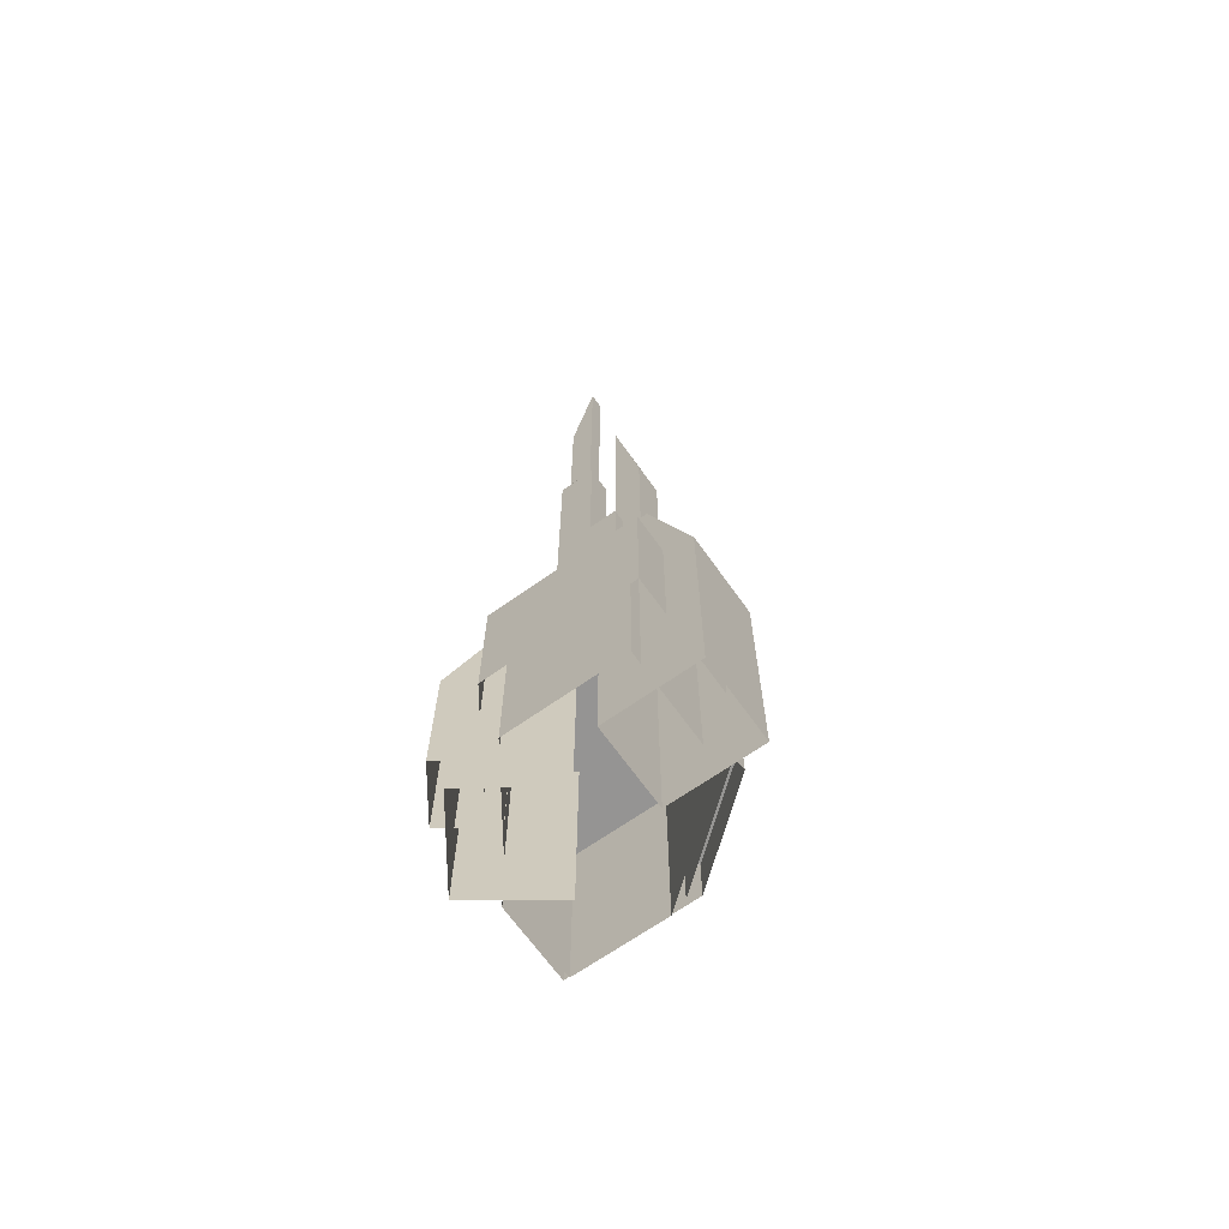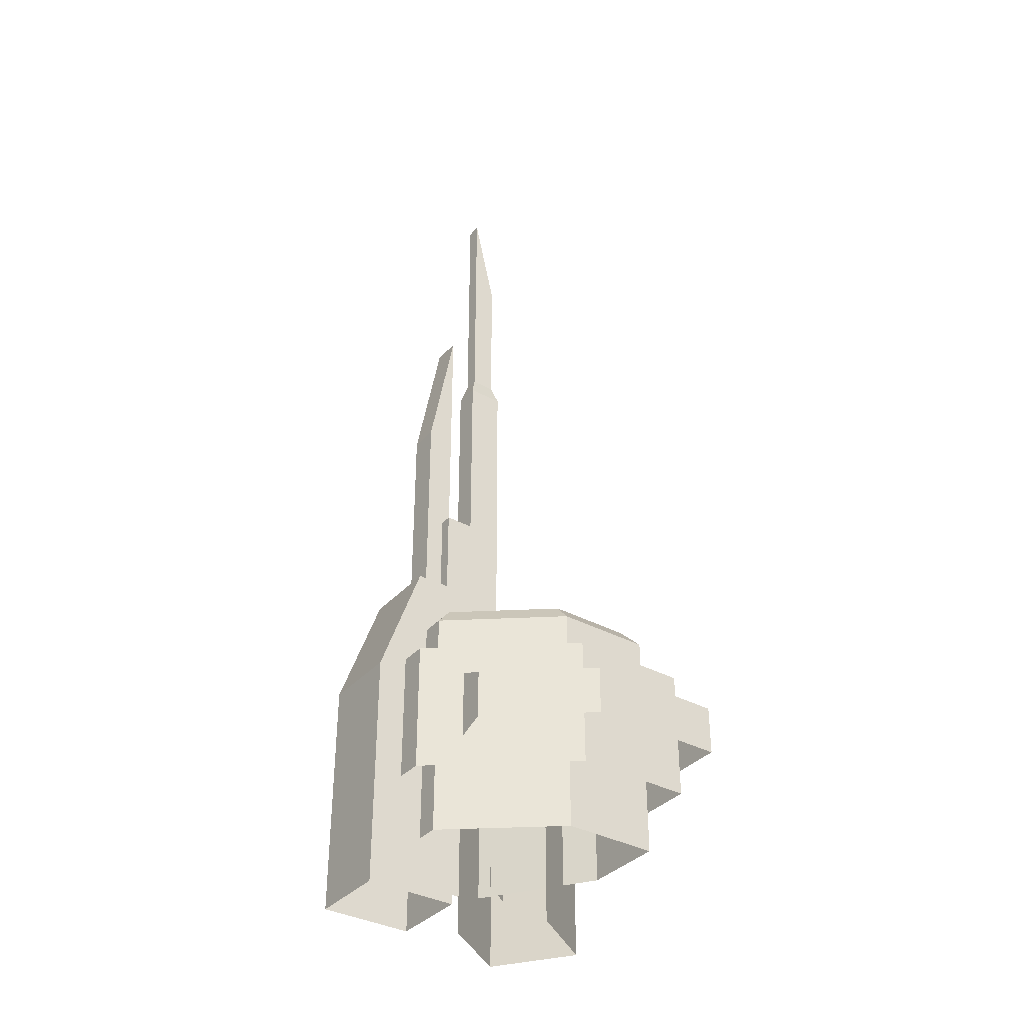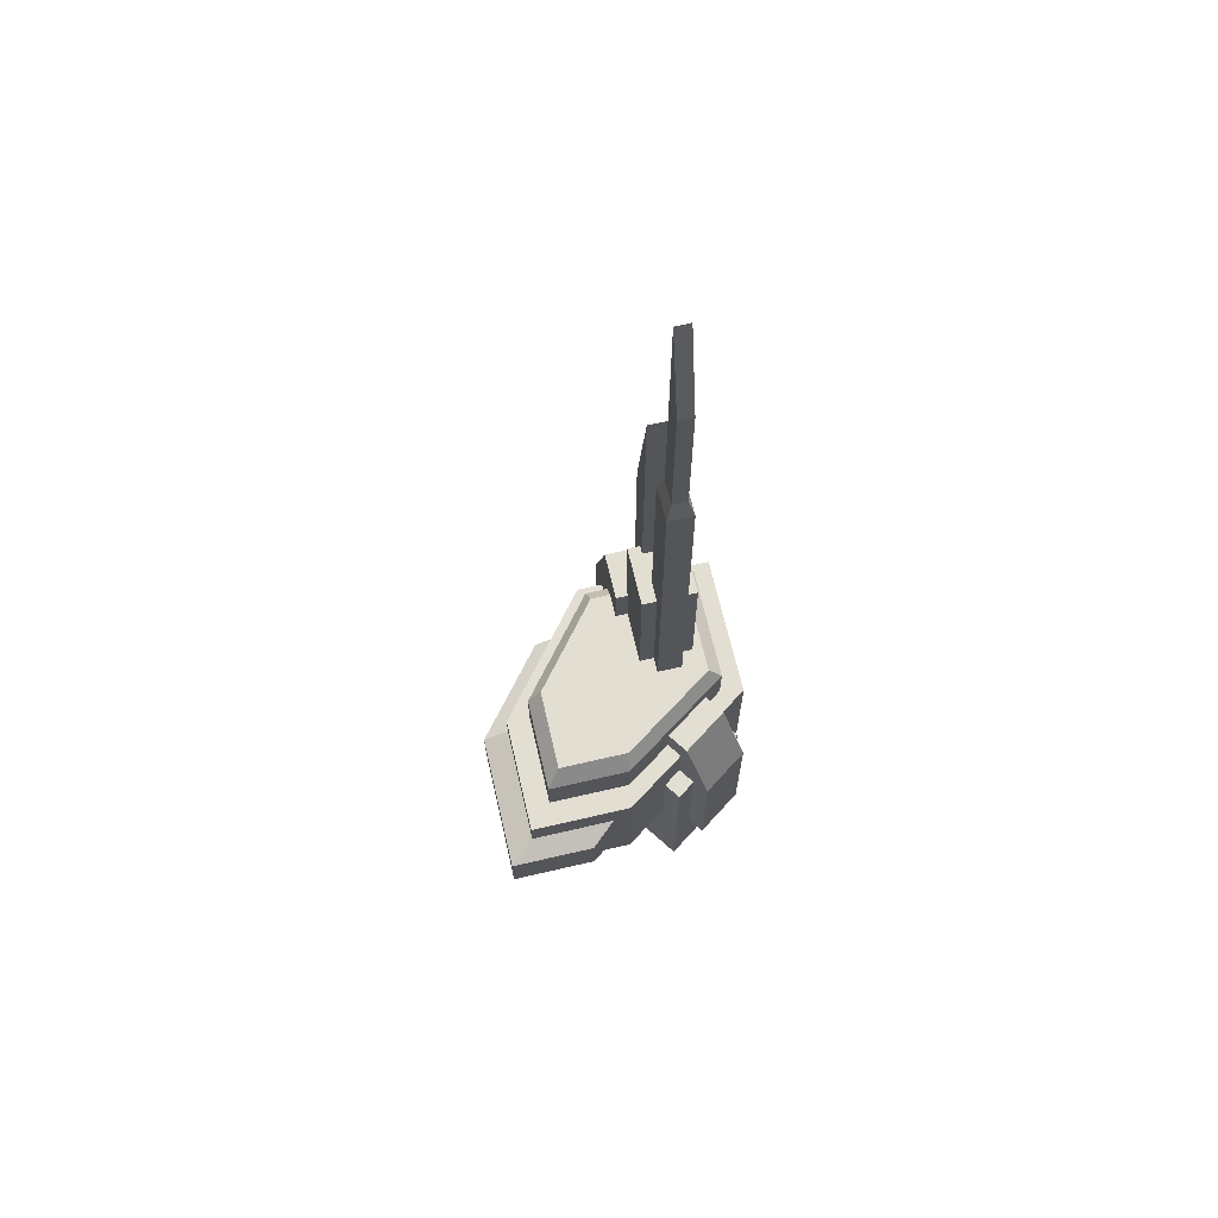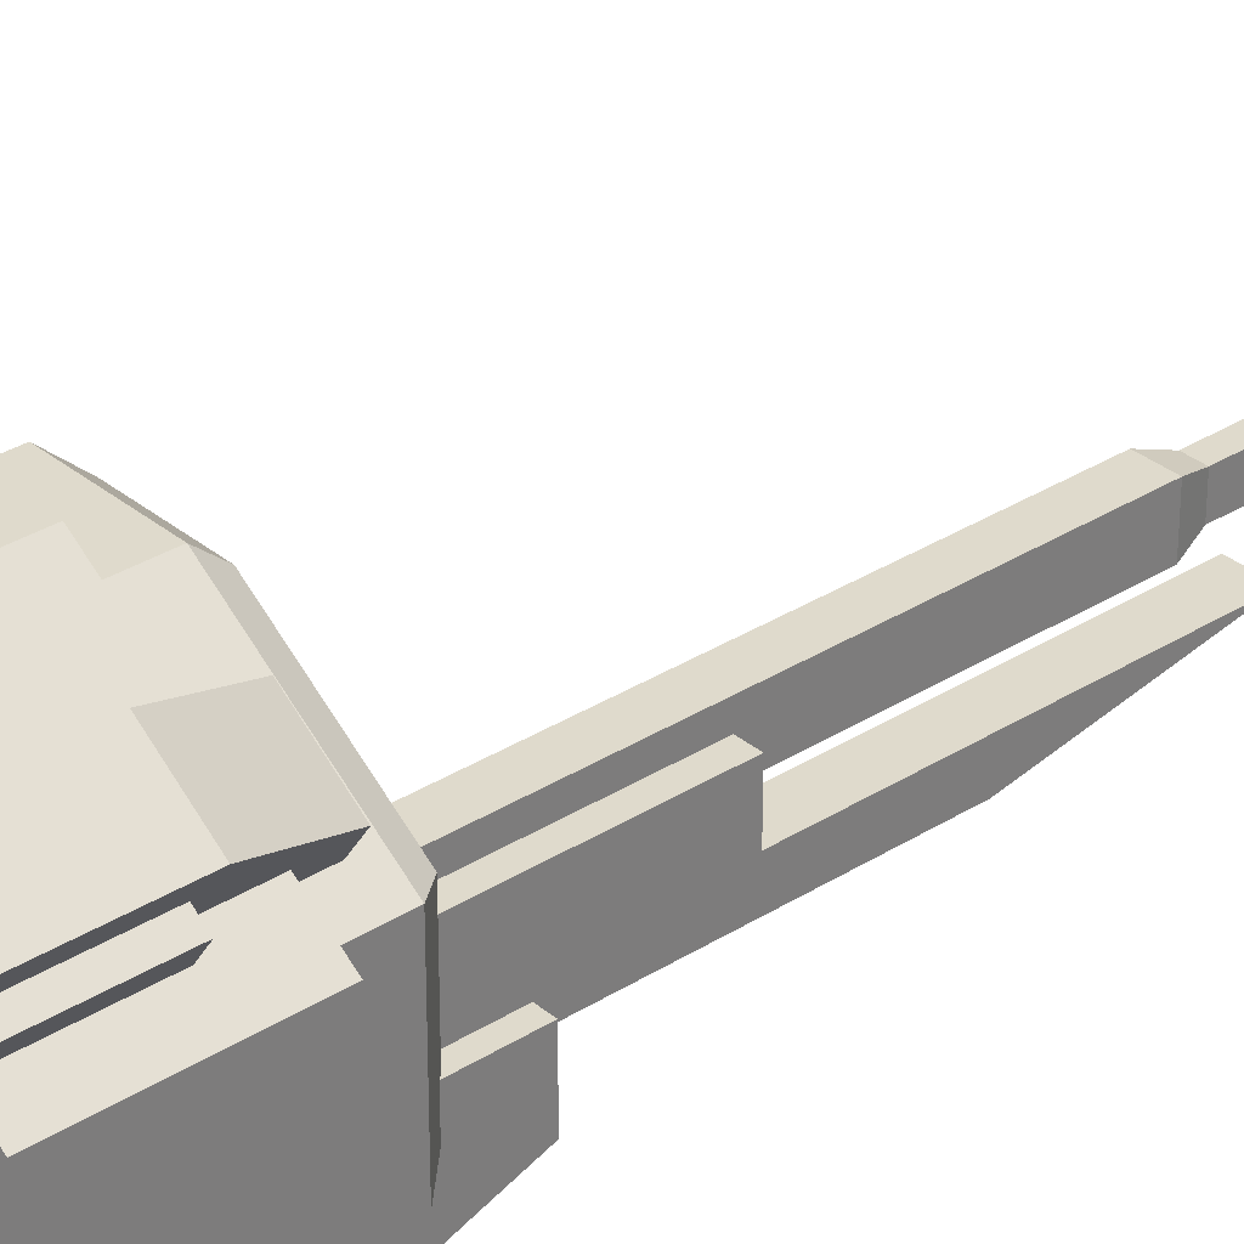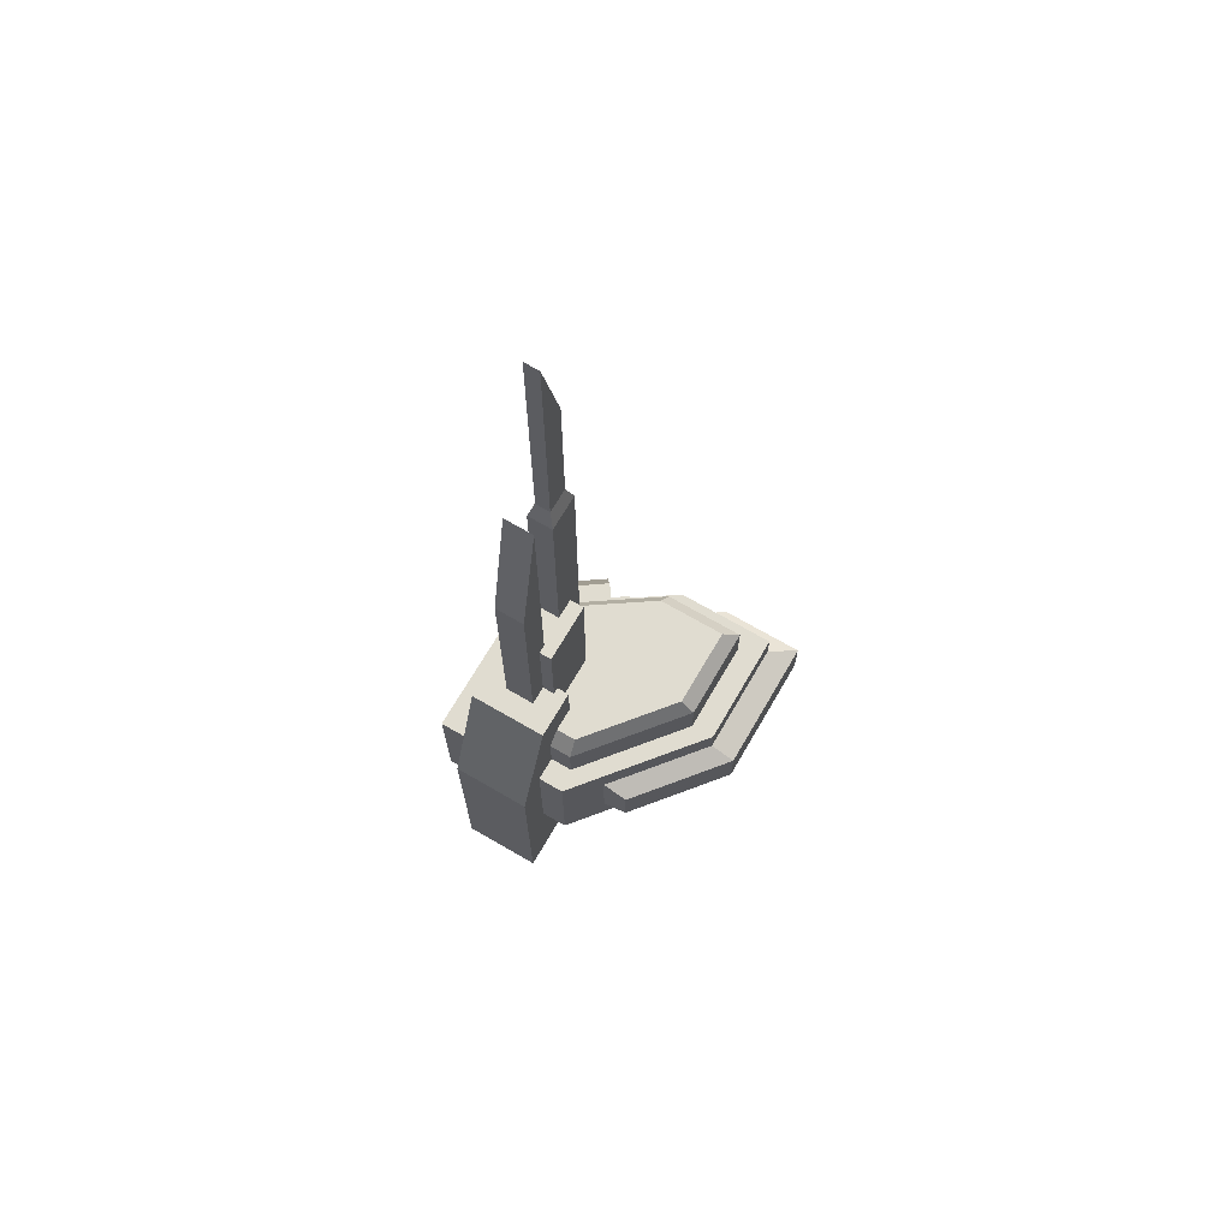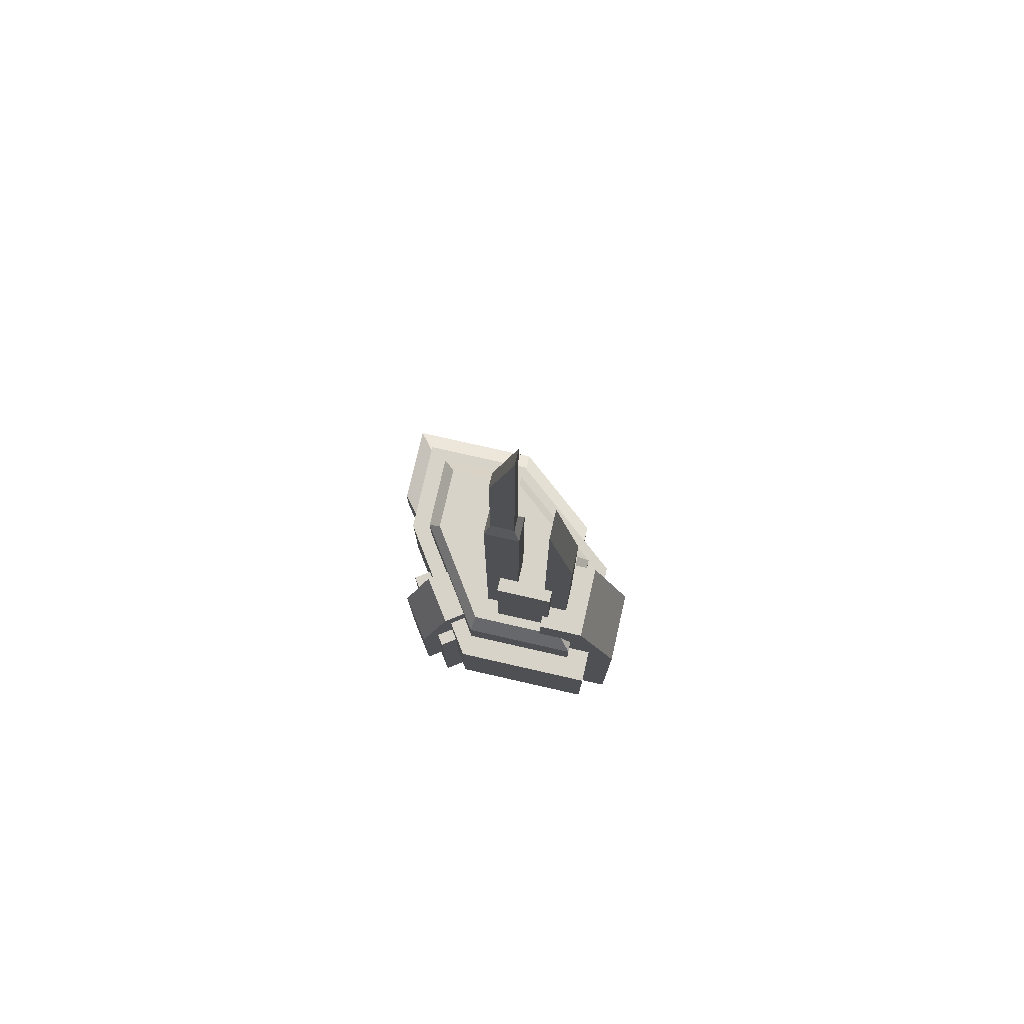
<metadata>
{"format":"obj","ext":"obj","renderer":"f3d","projection":"perspective","resolution":1024,"background":"white","views":[{"elev":-67.1,"azim":125.3,"up":"+Y"},{"elev":-35.9,"azim":-125.5,"up":"+Y"},{"elev":67.6,"azim":-13.1,"up":"+Y"},{"elev":32.4,"azim":48.7,"up":"+Z"},{"elev":69.5,"azim":-149.8,"up":"+Y"},{"elev":76.9,"azim":102.8,"up":"+Y"}]}
</metadata>
<code>
o base,ox=-0.00,oy=0.00,oz=0.00,p=,mx=0.00,my=32.00,mz=0.00,r=42.00,h=147.00,t1=Arm_color.dds,t2=Arm_other.dds
v 20.33 31.51 13.8
v 17.51 42.05 9.731
v 13.07 31.51 18.84
v 10.25 42.05 14.77
v 15.29 42.05 6.53
v 8.025 42.05 11.57
v 4.057 54.5 -8.242
v 16.6 -1.511 -8.242
v 16.6 54.5 -8.242
v 4.057 -1.511 -8.242
v -8.632 31.12 -12.59
v -4.566 32.74 -12.59
v -8.632 23.31 -12.59
v -4.566 21.68 -12.59
v -20.4 23.31 1.855
v -20.4 31.12 1.855
v -6.99 31.12 23.79
v -16.33 32.74 20.53
v -20.4 31.12 23.79
v -2.924 32.74 20.53
v -6.99 23.31 23.79
v -2.924 21.68 20.53
v 6.013 70.3 0.06439
v 14.64 47.07 0.06439
v 14.64 70.3 0.06439
v 6.013 47.07 0.06439
v 7.987 89.17 -12.23
v 7.987 46.55 -7.951
v 7.987 112 -7.951
v 7.987 46.55 -12.23
v 12.67 89.17 -12.23
v 12.67 46.55 -12.23
v 9.167 147 -2.231
v 9.167 106.6 -2.231
v 9.167 130.6 1.568
v 9.167 106.6 1.568
v 12.32 103.5 -3.166
v 8.328 103.5 -3.166
v 11.49 106.6 -2.231
v 8.328 103.5 2.503
v 12.32 103.5 2.503
v 11.49 106.6 1.568
v 12.32 47.07 -3.166
v 8.328 47.07 -3.166
v 8.328 47.07 2.503
v 12.32 47.07 2.503
v 12.14 -1.74 -1.686
v 12.14 30.33 -1.686
v 20.38 -1.74 10.18
v 20.38 30.33 10.18
v 8.511 30.33 18.41
v 8.511 -1.74 18.41
v 0.2771 30.33 6.547
v 0.2771 -1.74 6.547
v -16.33 16.83 20.53
v -16.33 37.59 1.855
v -16.33 16.83 1.855
v -16.33 37.59 20.53
v 22.23 37.59 -18.04
v 22.23 37.59 5.334
v 22.23 16.83 5.334
v 22.23 16.83 -18.04
v -0.1234 16.83 20.53
v -0.1234 37.59 20.53
v 0.4795 44.48 -14.25
v 16.28 47.07 -12.08
v 18.45 44.48 -14.25
v 0.825 47.07 -12.08
v 0.4795 44.48 16.74
v 0.825 47.07 14.57
v -10.38 47.07 14.57
v -12.55 44.48 16.74
v -12.55 44.48 1.735
v -12.55 7.556 16.74
v -12.55 7.556 1.735
v -10.38 47.07 1.666
v 18.45 44.48 4.531
v 18.45 7.556 4.531
v 18.45 7.556 -14.25
v 16.28 47.07 4.071
v 20.33 9.14 13.8
v 13.07 9.14 18.84
v 4.057 54.5 -15.89
v 16.6 35.46 -22.68
v 4.057 35.46 -22.68
v 16.6 54.5 -15.89
v -20.4 23.31 23.79
v 12.67 112 -7.951
v 12.67 46.55 -7.951
v 11.49 130.6 1.568
v 11.49 147 -2.231
v 0.4795 7.556 -14.25
v 0.4795 7.556 16.74
v 6.013 70.3 -9.28
v 6.013 47.07 -9.28
v 14.64 70.3 -9.28
v 14.64 47.07 -9.28
v -0.1234 37.59 -18.04
v -0.1234 16.83 -18.04
v 16.6 -1.511 -22.68
v 4.057 -1.511 -22.68
v -16.33 32.74 1.855
v 8.025 9.14 11.57
v 15.29 9.14 6.53
f 1 2 3
f 2 4 3
f 4 2 5
f 4 5 6
f 7 8 9
f 7 10 8
f 11 12 13
f 12 14 13
f 11 15 16
f 11 13 15
f 17 18 19
f 17 20 18
f 21 20 17
f 21 22 20
f 23 24 25
f 23 26 24
f 27 28 29
f 27 30 28
f 31 32 30
f 31 30 27
f 33 34 35
f 34 36 35
f 34 37 38
f 34 39 37
f 40 41 42
f 40 42 36
f 37 43 44
f 37 44 38
f 44 45 38
f 45 40 38
f 45 46 40
f 46 41 40
f 46 43 41
f 43 37 41
f 47 48 49
f 48 50 49
f 49 51 52
f 49 50 51
f 52 53 54
f 52 51 53
f 55 56 57
f 55 58 56
f 59 60 61
f 59 61 62
f 63 64 55
f 64 58 55
f 65 66 67
f 65 68 66
f 69 70 71
f 69 71 72
f 73 74 72
f 73 75 74
f 73 71 76
f 73 72 71
f 73 68 65
f 73 76 68
f 77 78 67
f 78 79 67
f 77 80 69
f 80 70 69
f 3 81 1
f 3 82 81
f 83 84 85
f 83 86 84
f 19 87 21
f 19 21 17
f 29 31 27
f 29 88 31
f 28 89 29
f 89 88 29
f 42 39 90
f 39 91 90
f 60 63 61
f 60 64 63
f 92 75 65
f 75 73 65
f 93 78 77
f 93 77 69
f 72 74 69
f 74 93 69
f 65 79 92
f 65 67 79
f 16 87 19
f 16 15 87
f 94 26 23
f 94 95 26
f 96 97 95
f 96 95 94
f 88 89 31
f 89 32 31
f 35 90 91
f 35 91 33
f 91 39 33
f 39 34 33
f 90 36 42
f 90 35 36
f 42 37 39
f 42 41 37
f 34 40 36
f 34 38 40
f 48 51 50
f 48 53 51
f 62 98 59
f 62 99 98
f 57 98 99
f 57 56 98
f 83 7 86
f 7 9 86
f 84 100 101
f 84 101 85
f 11 102 12
f 11 16 102
f 19 18 16
f 18 102 16
f 23 96 94
f 23 25 96
f 24 97 96
f 24 96 25
f 77 66 80
f 77 67 66
f 3 4 82
f 4 103 82
f 4 6 103
f 64 56 58
f 98 56 64
f 60 98 64
f 60 59 98
f 66 68 80
f 68 70 80
f 68 76 70
f 70 76 71
f 104 5 2
f 104 2 81
f 2 1 81
f 83 10 7
f 83 101 10
f 83 85 101
f 86 100 84
f 86 8 100
f 86 9 8

</code>
